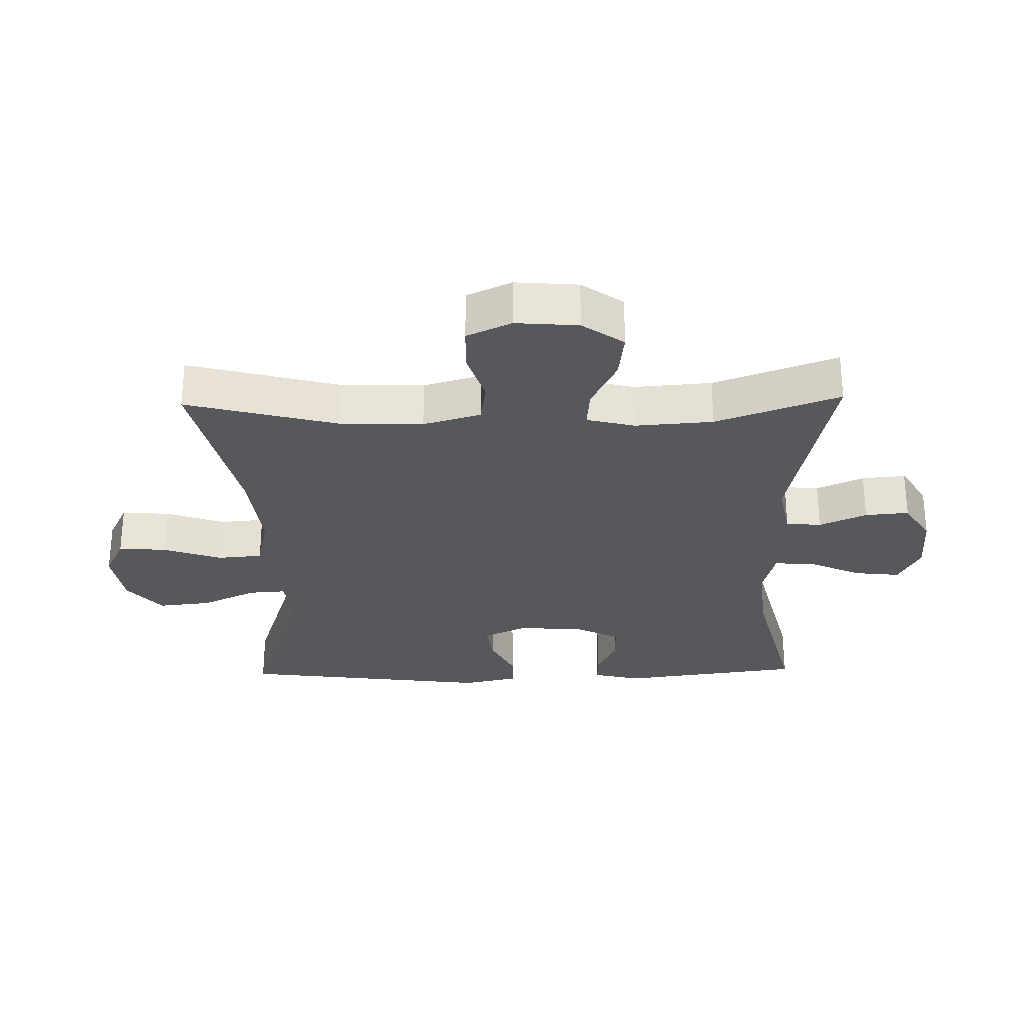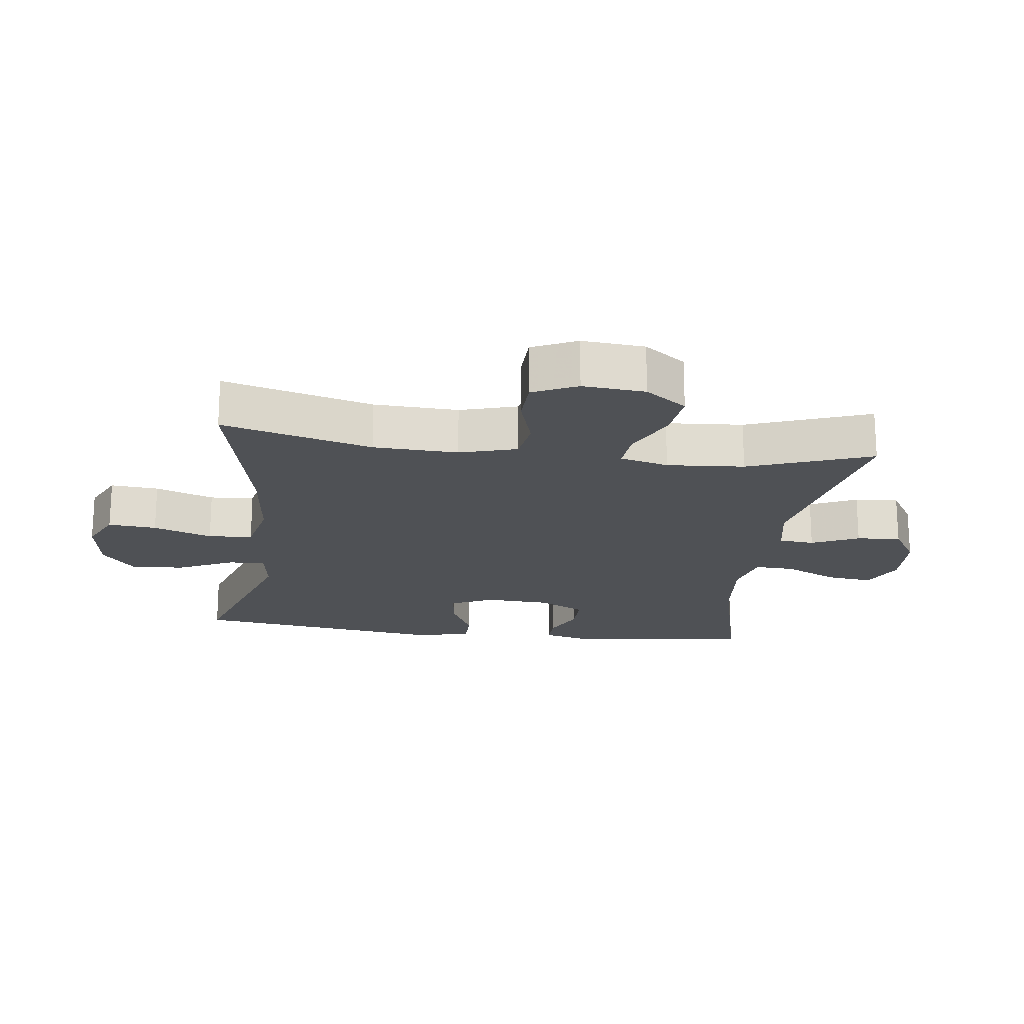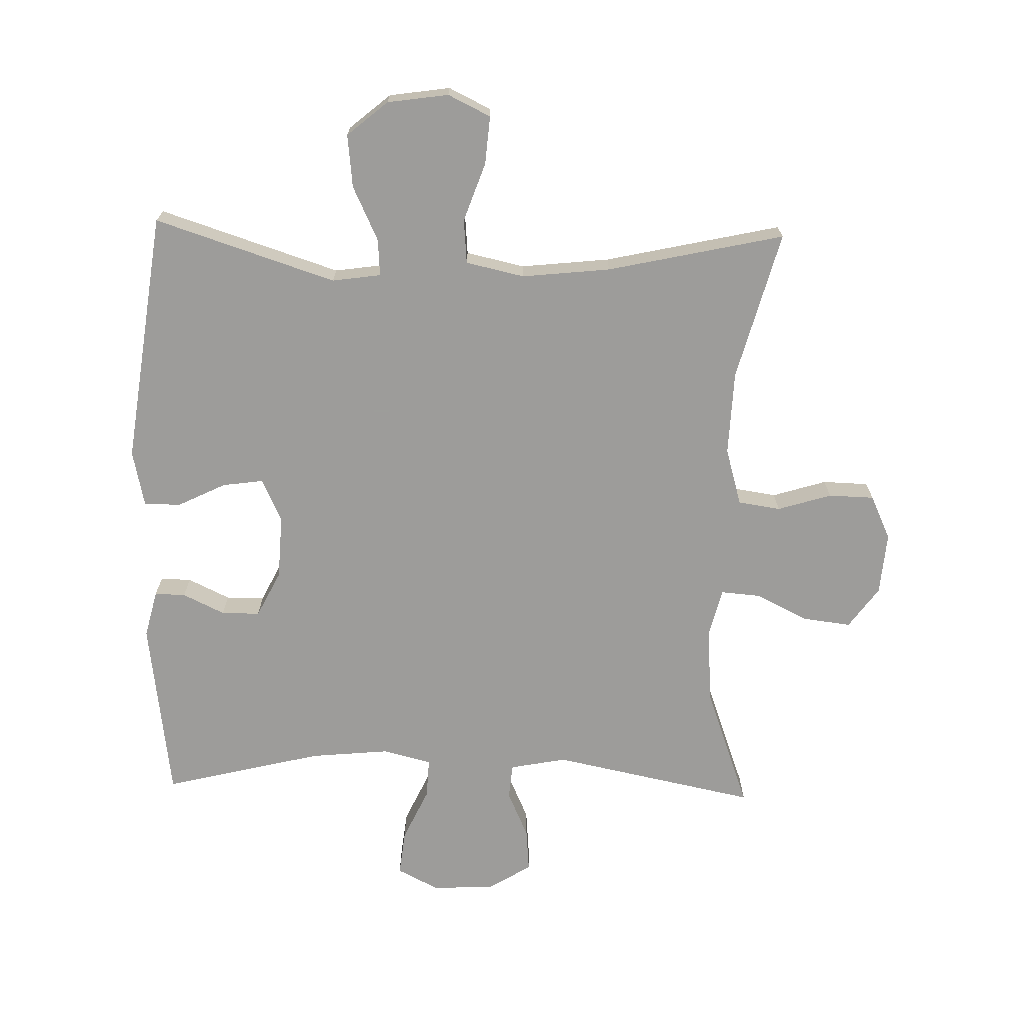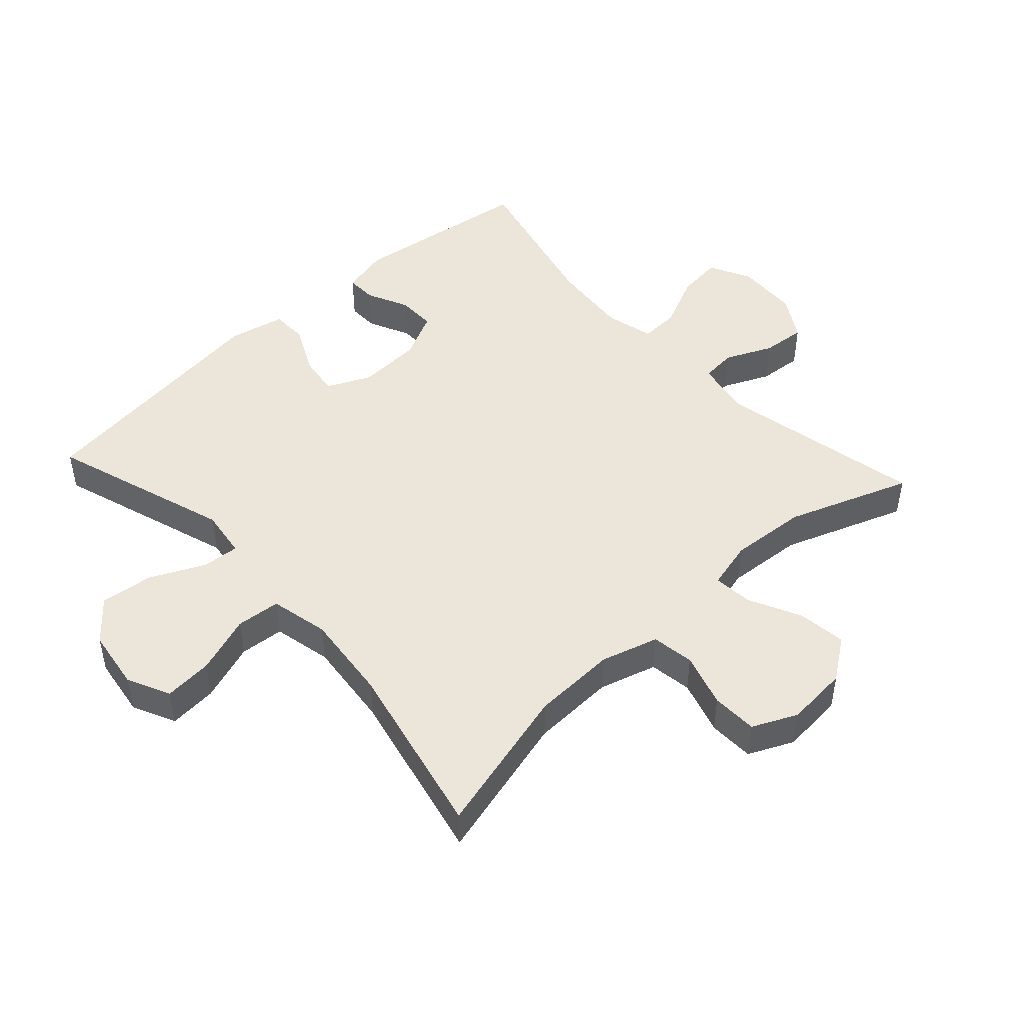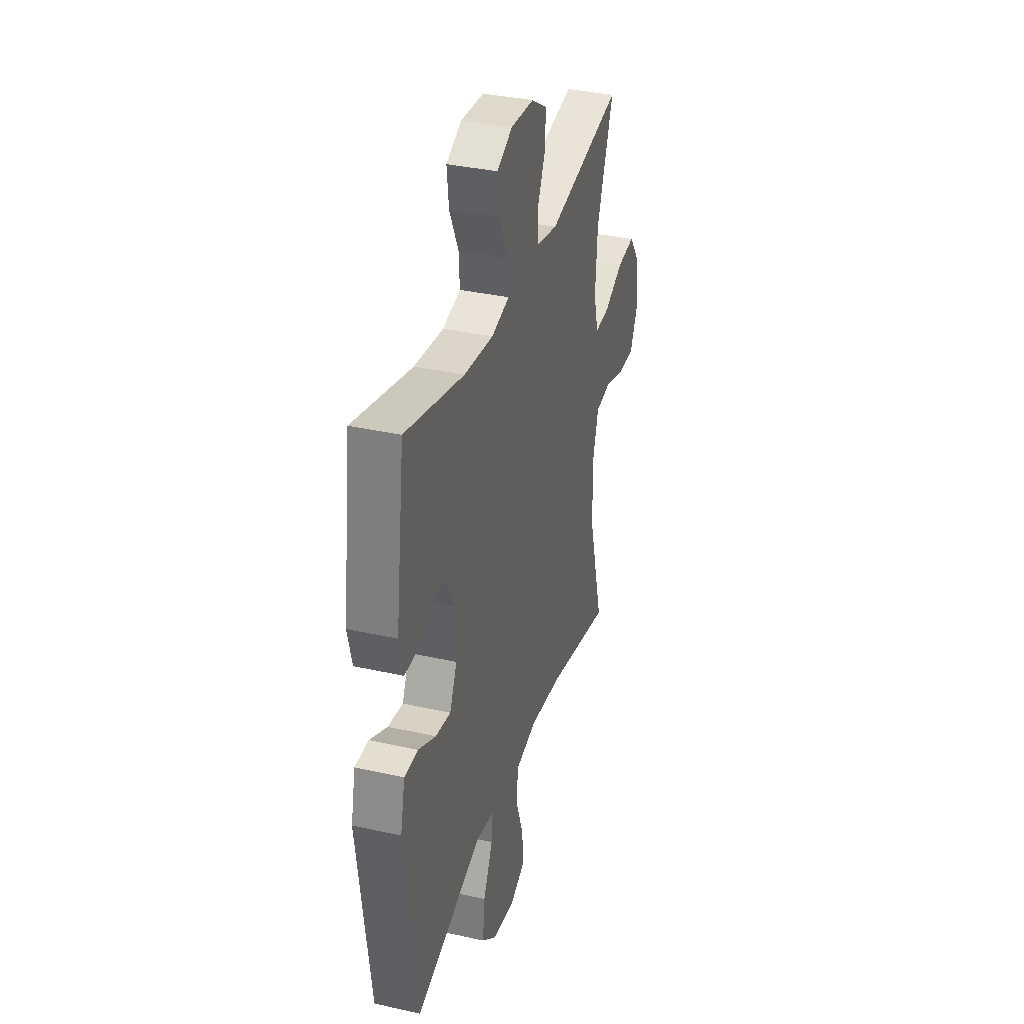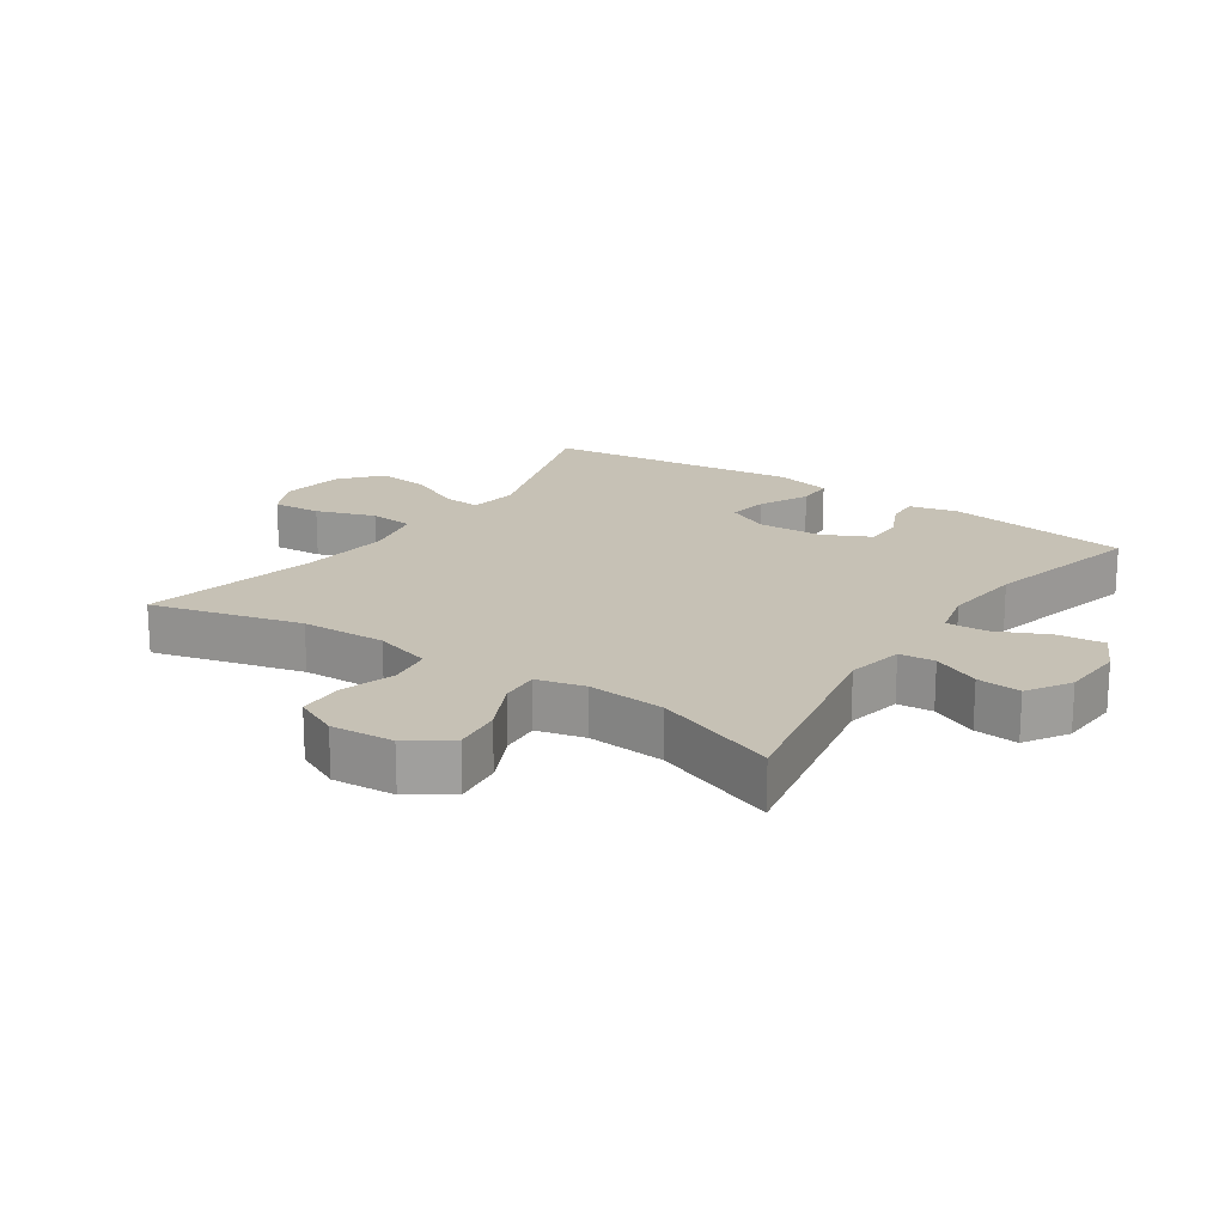
<metadata>
{"format":"obj","ext":"obj","renderer":"f3d","projection":"perspective","resolution":1024,"background":"white","views":[{"elev":-28.3,"azim":-88.7,"up":"+Y"},{"elev":-19.7,"azim":-97.4,"up":"+Y"},{"elev":-70.3,"azim":178.5,"up":"+Y"},{"elev":47.3,"azim":-132.5,"up":"+Y"},{"elev":34.9,"azim":106.7,"up":"+Z"},{"elev":18.8,"azim":-55.6,"up":"+Y"}]}
</metadata>
<code>
v -0.5 0.07 -0.5
v -0.438 0.07 -0.268
v -0.433 0.07 -0.137
v -0.459 0.07 -0.048
v -0.525 0.07 -0.038
v -0.609 0.07 -0.064
v -0.68 0.07 -0.062
v -0.712 0.07 0.007
v -0.704 0.07 0.104
v -0.658 0.07 0.168
v -0.583 0.07 0.159
v -0.501 0.07 0.119
v -0.44 0.07 0.114
v -0.421 0.07 0.189
v -0.43 0.07 0.309
v -0.5 0.07 0.5
v -0.181 0.07 0.435
v -0.093 0.07 0.452
v -0.088 0.07 0.507
v -0.121 0.07 0.58
v -0.127 0.07 0.648
v -0.06 0.07 0.689
v 0.037 0.07 0.694
v 0.102 0.07 0.661
v 0.094 0.07 0.59
v 0.056 0.07 0.508
v 0.053 0.07 0.446
v 0.129 0.07 0.427
v 0.252 0.07 0.439
v 0.5 0.07 0.5
v 0.538 0.07 0.216
v 0.52 0.07 0.142
v 0.472 0.07 0.143
v 0.407 0.07 0.174
v 0.347 0.07 0.174
v 0.311 0.07 0.102
v 0.306 0.07 0.002
v 0.337 0.07 -0.065
v 0.401 0.07 -0.056
v 0.476 0.07 -0.019
v 0.533 0.07 -0.02
v 0.552 0.07 -0.107
v 0.5 0.07 -0.5
v 0.219 0.07 -0.409
v 0.143 0.07 -0.42
v 0.147 0.07 -0.477
v 0.187 0.07 -0.562
v 0.196 0.07 -0.644
v 0.133 0.07 -0.697
v 0.038 0.07 -0.711
v -0.028 0.07 -0.679
v -0.022 0.07 -0.604
v 0.01 0.07 -0.513
v 0.004 0.07 -0.444
v -0.087 0.07 -0.424
v -0.225 0.07 -0.439
v -0.5 0 -0.5
v -0.438 0 -0.268
v -0.433 0 -0.137
v -0.459 0 -0.048
v -0.525 0 -0.038
v -0.609 0 -0.064
v -0.68 0 -0.062
v -0.712 0 0.007
v -0.704 0 0.104
v -0.658 0 0.168
v -0.583 0 0.159
v -0.501 0 0.119
v -0.44 0 0.114
v -0.421 0 0.189
v -0.43 0 0.309
v -0.5 0 0.5
v -0.181 0 0.435
v -0.093 0 0.452
v -0.088 0 0.507
v -0.121 0 0.58
v -0.127 0 0.648
v -0.06 0 0.689
v 0.037 0 0.694
v 0.102 0 0.661
v 0.094 0 0.59
v 0.056 0 0.508
v 0.053 0 0.446
v 0.129 0 0.427
v 0.252 0 0.439
v 0.5 0 0.5
v 0.538 0 0.216
v 0.52 0 0.142
v 0.472 0 0.143
v 0.407 0 0.174
v 0.347 0 0.174
v 0.311 0 0.102
v 0.306 0 0.002
v 0.337 0 -0.065
v 0.401 0 -0.056
v 0.476 0 -0.019
v 0.533 0 -0.02
v 0.552 0 -0.107
v 0.5 0 -0.5
v 0.219 0 -0.409
v 0.143 0 -0.42
v 0.147 0 -0.477
v 0.187 0 -0.562
v 0.196 0 -0.644
v 0.133 0 -0.697
v 0.038 0 -0.711
v -0.028 0 -0.679
v -0.022 0 -0.604
v 0.01 0 -0.513
v 0.004 0 -0.444
v -0.087 0 -0.424
v -0.225 0 -0.439
f 51 52 53
f 50 51 53
f 49 50 53
f 48 49 53
f 47 48 53
f 46 47 53
f 45 46 53 54
f 42 43 44
f 41 42 44
f 40 41 44
f 39 40 44
f 38 39 44 45
f 45 54 55
f 38 45 55
f 37 38 55
f 32 33 34
f 31 32 34
f 30 31 34
f 29 30 34
f 28 29 34 35
f 27 28 35 36
f 24 25 26
f 23 24 26
f 22 23 26
f 21 22 26
f 20 21 26
f 19 20 26
f 18 19 26 27
f 37 55 56
f 36 37 56
f 27 36 56
f 18 27 56
f 17 18 56
f 10 11 12
f 9 10 12
f 8 9 12
f 7 8 12
f 6 7 12
f 5 6 12
f 4 5 12 13
f 3 4 13 14
f 17 56 1 2
f 15 16 17
f 14 15 17
f 3 14 17
f 2 3 17
f 109 108 107
f 109 107 106
f 109 106 105
f 109 105 104
f 109 104 103
f 109 103 102
f 110 109 102 101
f 100 99 98
f 100 98 97
f 100 97 96
f 100 96 95
f 101 100 95 94
f 111 110 101
f 111 101 94
f 111 94 93
f 90 89 88
f 90 88 87
f 90 87 86
f 90 86 85
f 91 90 85 84
f 92 91 84 83
f 82 81 80
f 82 80 79
f 82 79 78
f 82 78 77
f 82 77 76
f 82 76 75
f 83 82 75 74
f 112 111 93
f 112 93 92
f 112 92 83
f 112 83 74
f 112 74 73
f 68 67 66
f 68 66 65
f 68 65 64
f 68 64 63
f 68 63 62
f 68 62 61
f 69 68 61 60
f 70 69 60 59
f 58 57 112 73
f 73 72 71
f 73 71 70
f 73 70 59
f 73 59 58
f 1 57 58 2
f 2 58 59 3
f 3 59 60 4
f 4 60 61 5
f 5 61 62 6
f 6 62 63 7
f 7 63 64 8
f 8 64 65 9
f 9 65 66 10
f 10 66 67 11
f 11 67 68 12
f 12 68 69 13
f 13 69 70 14
f 14 70 71 15
f 15 71 72 16
f 16 72 73 17
f 17 73 74 18
f 18 74 75 19
f 19 75 76 20
f 20 76 77 21
f 21 77 78 22
f 22 78 79 23
f 23 79 80 24
f 24 80 81 25
f 25 81 82 26
f 26 82 83 27
f 27 83 84 28
f 28 84 85 29
f 29 85 86 30
f 30 86 87 31
f 31 87 88 32
f 32 88 89 33
f 33 89 90 34
f 34 90 91 35
f 35 91 92 36
f 36 92 93 37
f 37 93 94 38
f 38 94 95 39
f 39 95 96 40
f 40 96 97 41
f 41 97 98 42
f 42 98 99 43
f 43 99 100 44
f 44 100 101 45
f 45 101 102 46
f 46 102 103 47
f 47 103 104 48
f 48 104 105 49
f 49 105 106 50
f 50 106 107 51
f 51 107 108 52
f 52 108 109 53
f 53 109 110 54
f 54 110 111 55
f 55 111 112 56
f 56 112 57 1

</code>
